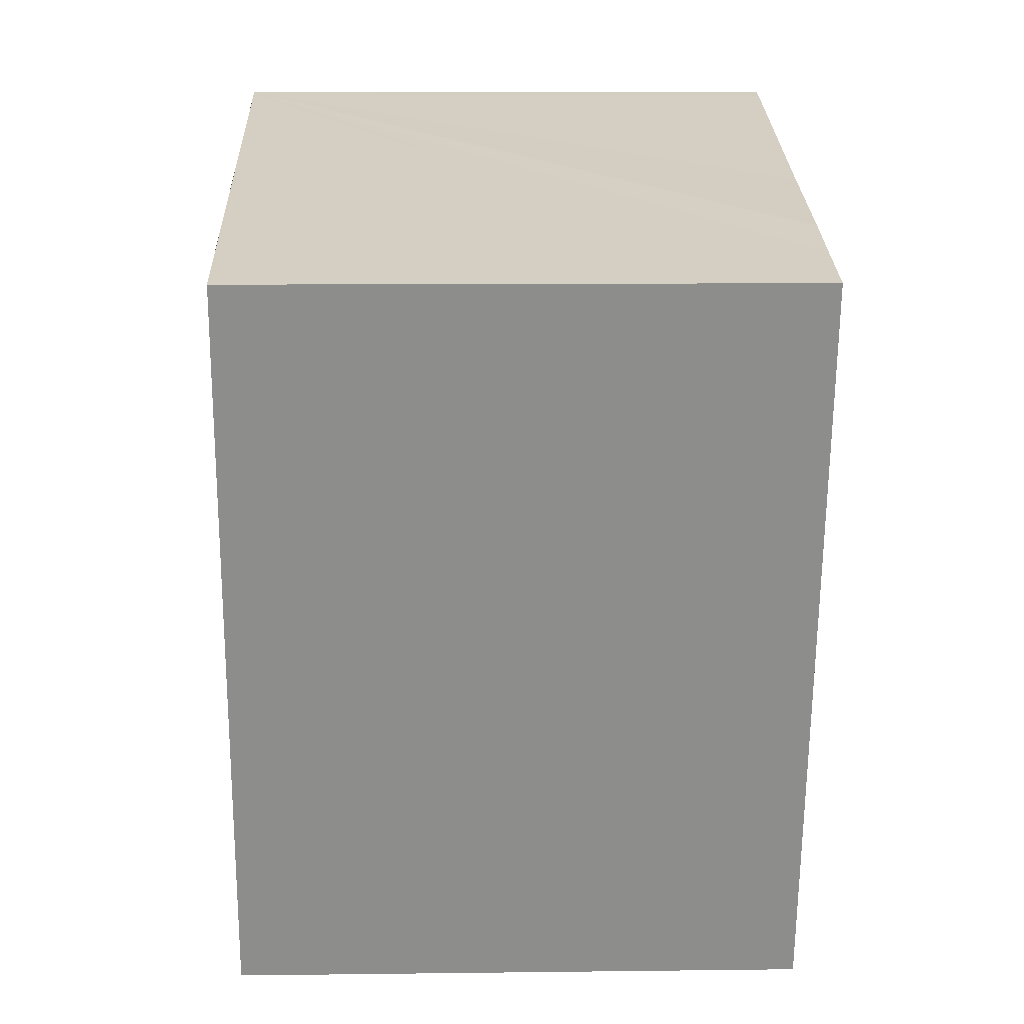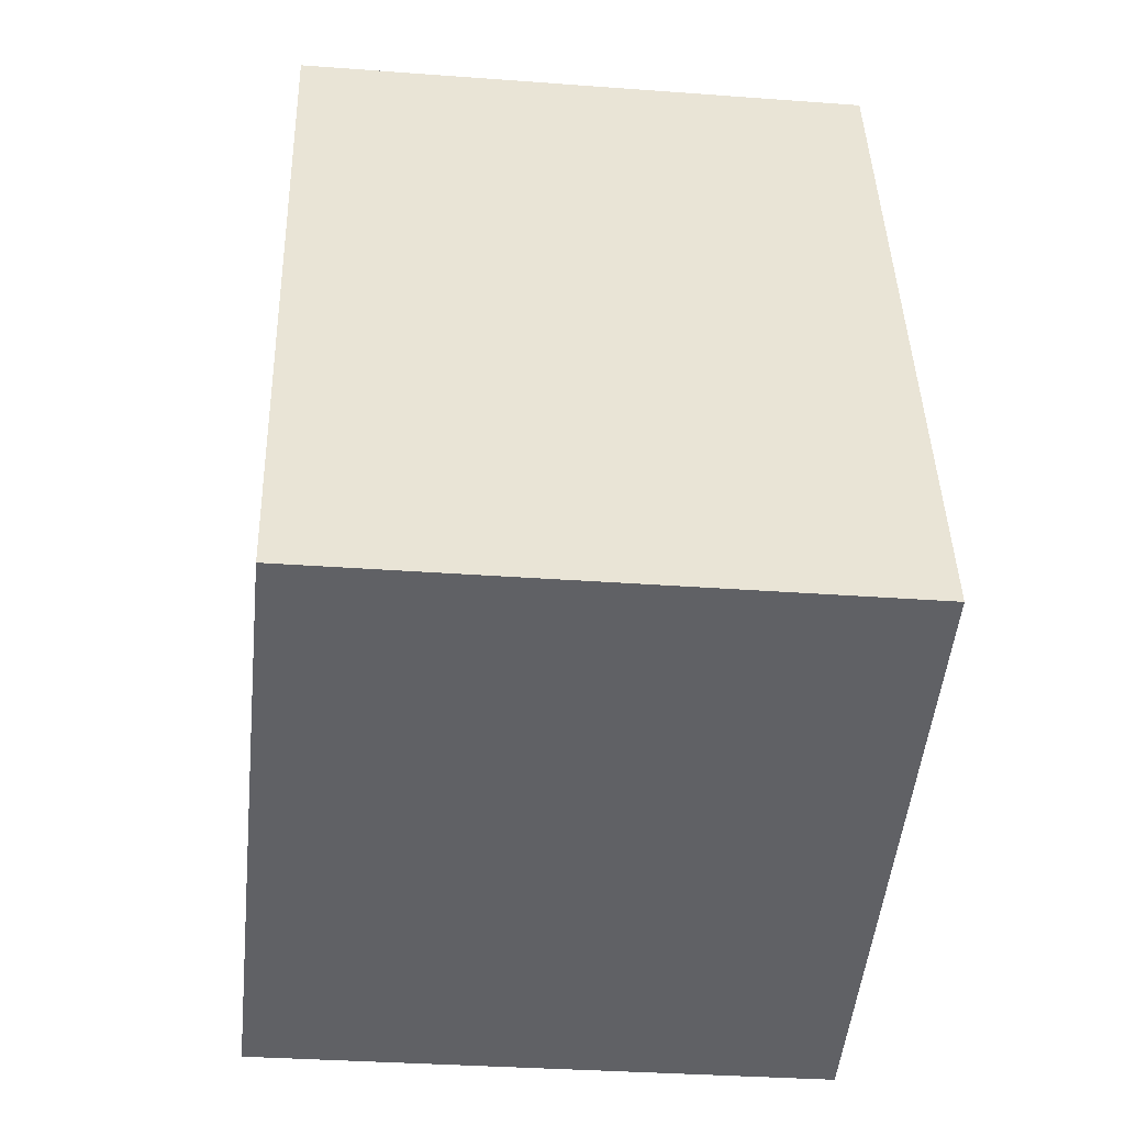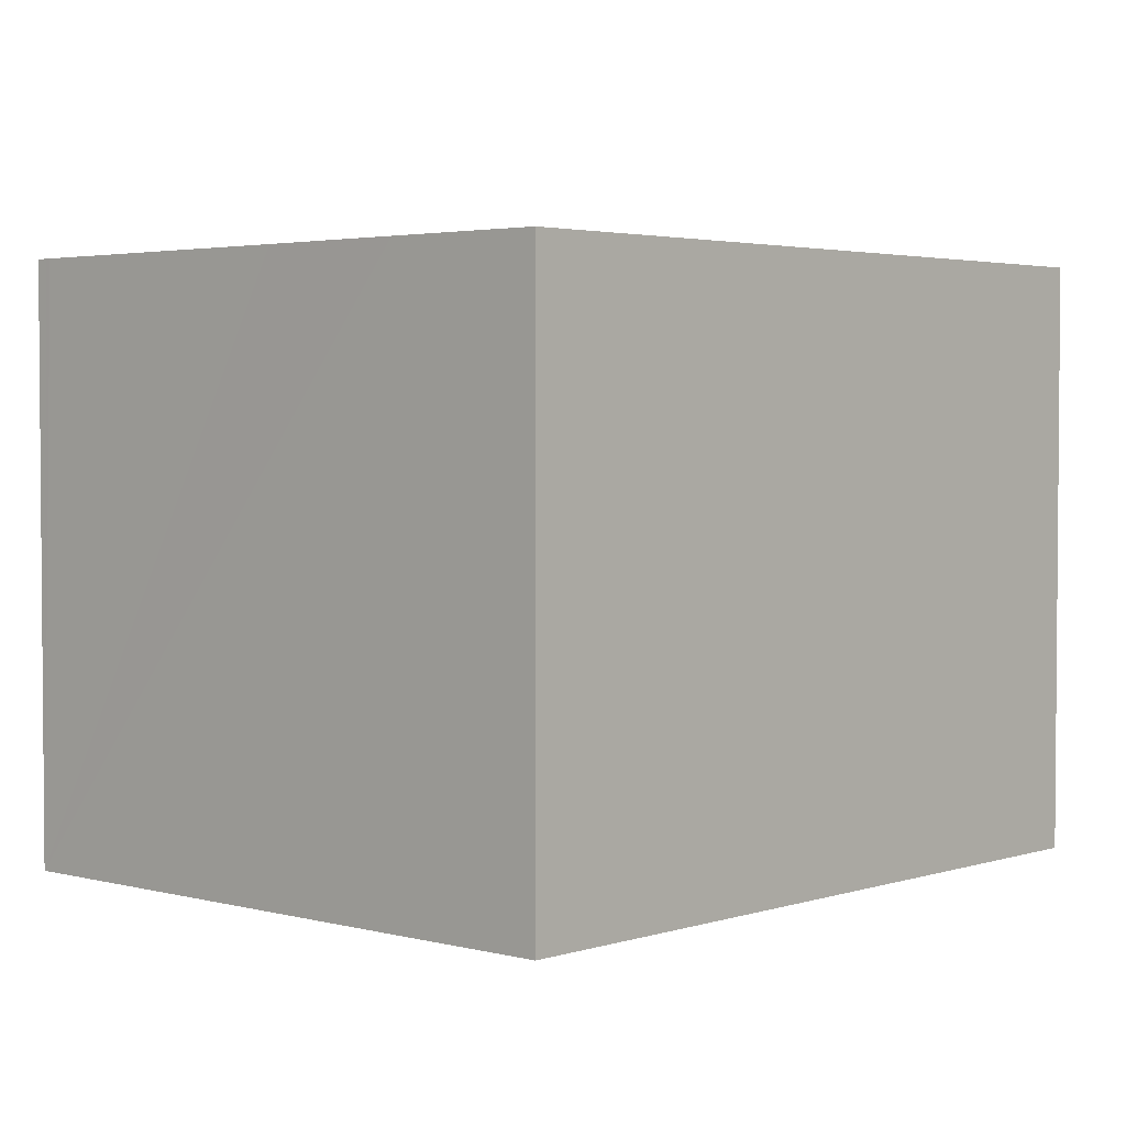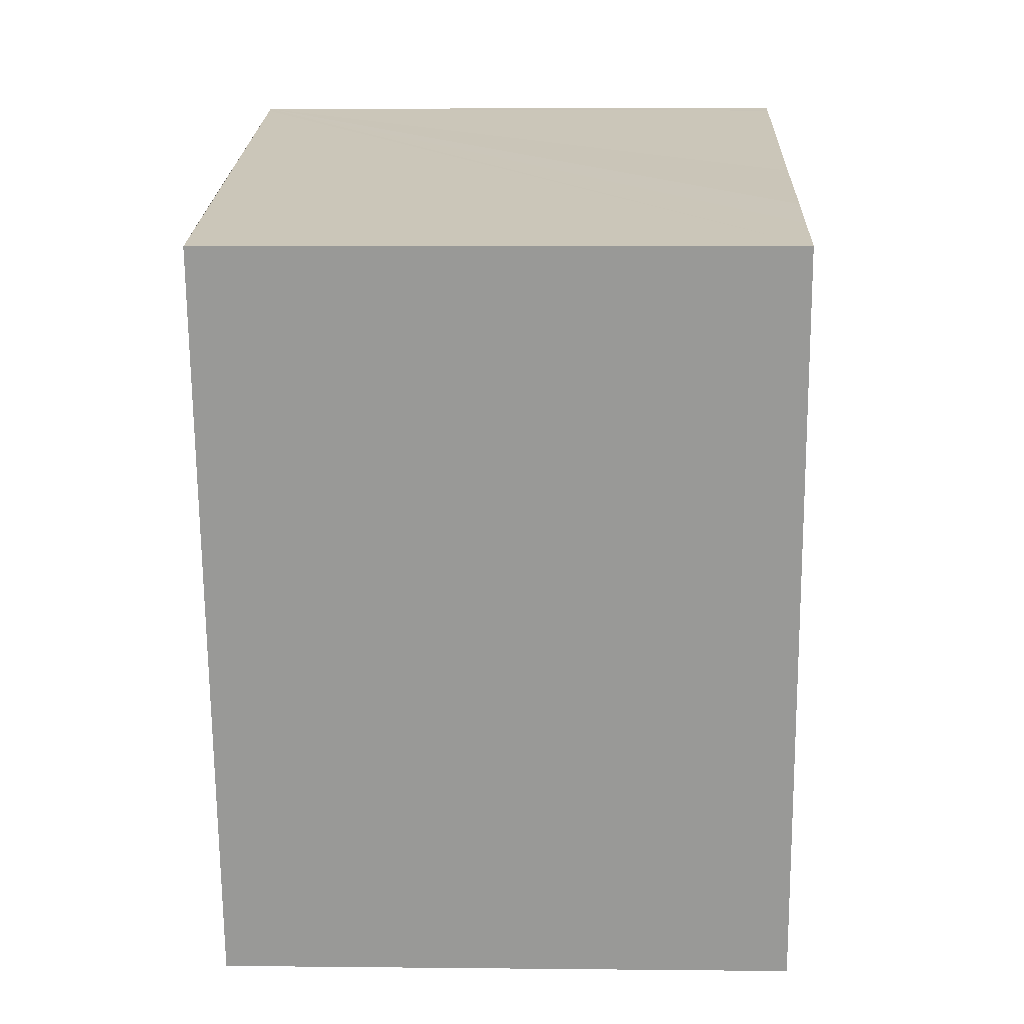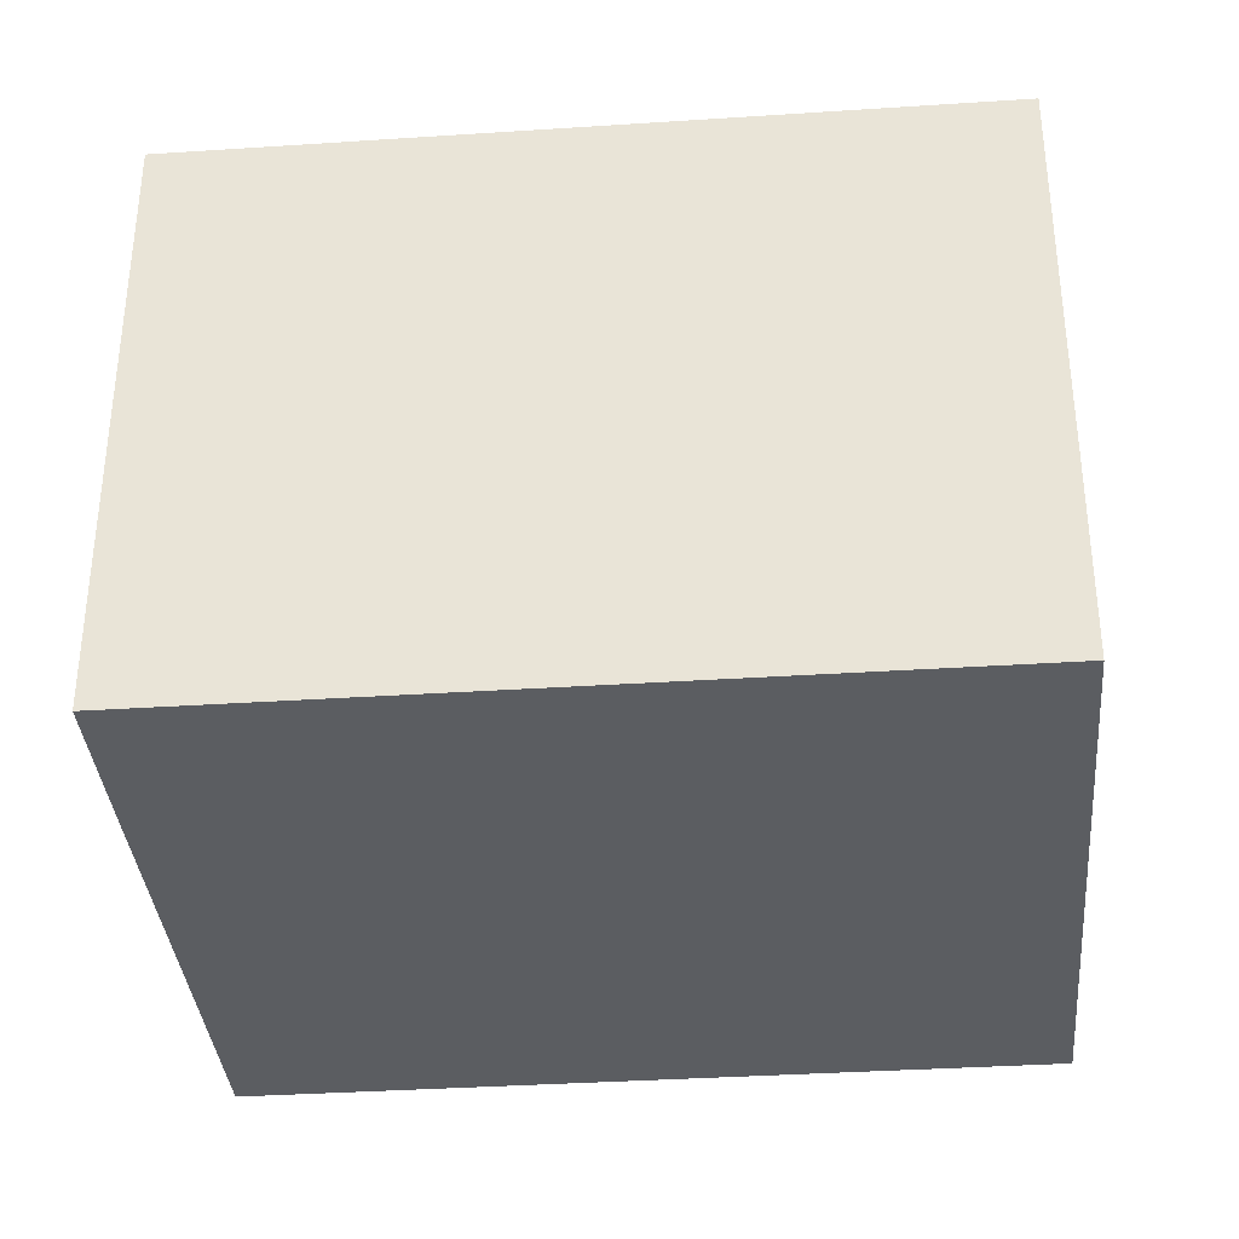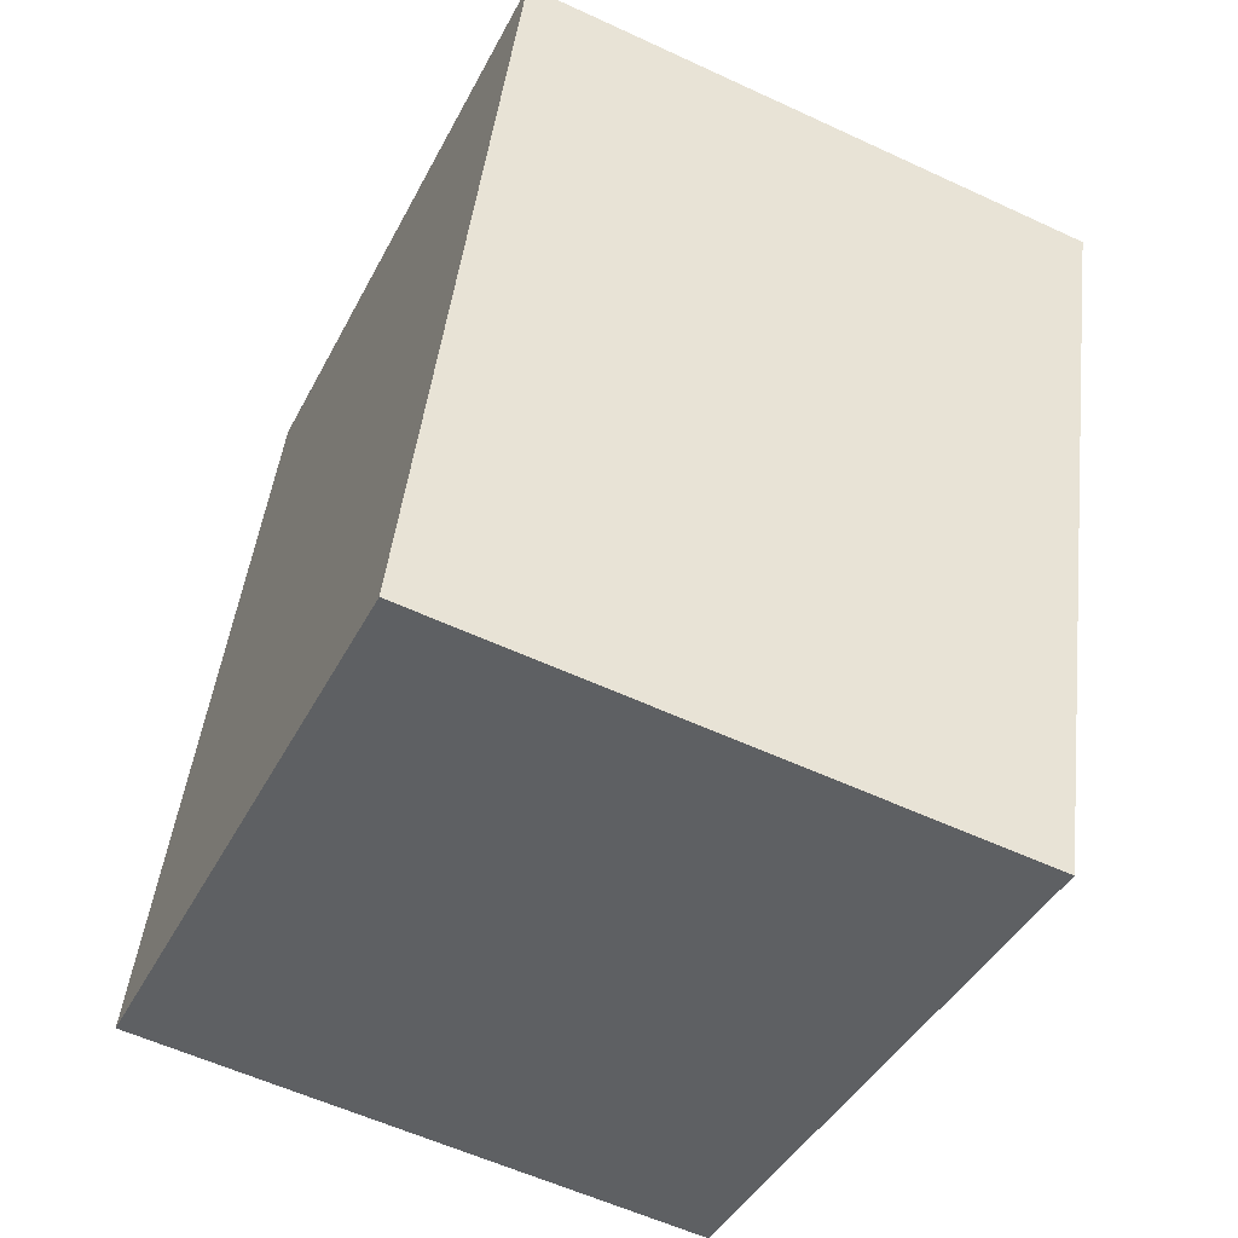
<metadata>
{"format":"obj","ext":"obj","renderer":"f3d","projection":"perspective","resolution":1024,"background":"white","views":[{"elev":9.9,"azim":88.2,"up":"+Z"},{"elev":-32.8,"azim":-95.9,"up":"+Z"},{"elev":3.0,"azim":58.0,"up":"+Y"},{"elev":5.2,"azim":91.9,"up":"+Z"},{"elev":-35.8,"azim":110.7,"up":"+Y"},{"elev":-57.5,"azim":64.2,"up":"+Z"}]}
</metadata>
<code>
v  3.385 9.448 12.03
v  3.571 9.448 11.98
v  0 9.448 5.785e-16
v  10.01 9.448 -2.814
v  3.668 9.448 11.95
v  8.485 9.448 10.58
v  10.88 9.448 9.928
v  12.04 9.448 9.592
v  13.39 9.448 9.213
v  13.39 -5.641e-16 9.213
v  10.01 1.723e-16 -2.814
v  0 0 0
v  3.385 -7.366e-16 12.03
v  3.571 -7.334e-16 11.98
v  10.88 -6.079e-16 9.928
v  3.668 -7.318e-16 11.95
v  8.485 -6.479e-16 10.58
v  12.04 -5.873e-16 9.592
g defaultobject
f 1 2 3
f 4 3 2
f 5 4 2
f 6 4 5
f 7 4 6
f 8 4 7
f 9 4 8
f 10 4 9
f 4 10 11
f 11 3 4
f 3 11 12
f 12 1 3
f 1 12 13
f 13 2 1
f 2 13 5
f 5 13 6
f 6 13 7
f 7 13 8
f 8 13 9
f 9 13 14
f 9 14 10
f 10 14 15
f 15 14 16
f 15 16 17
f 10 15 18
f 11 13 12
f 13 11 17
f 17 11 10
f 13 17 14
f 14 17 16
f 17 10 18
f 17 18 15

</code>
